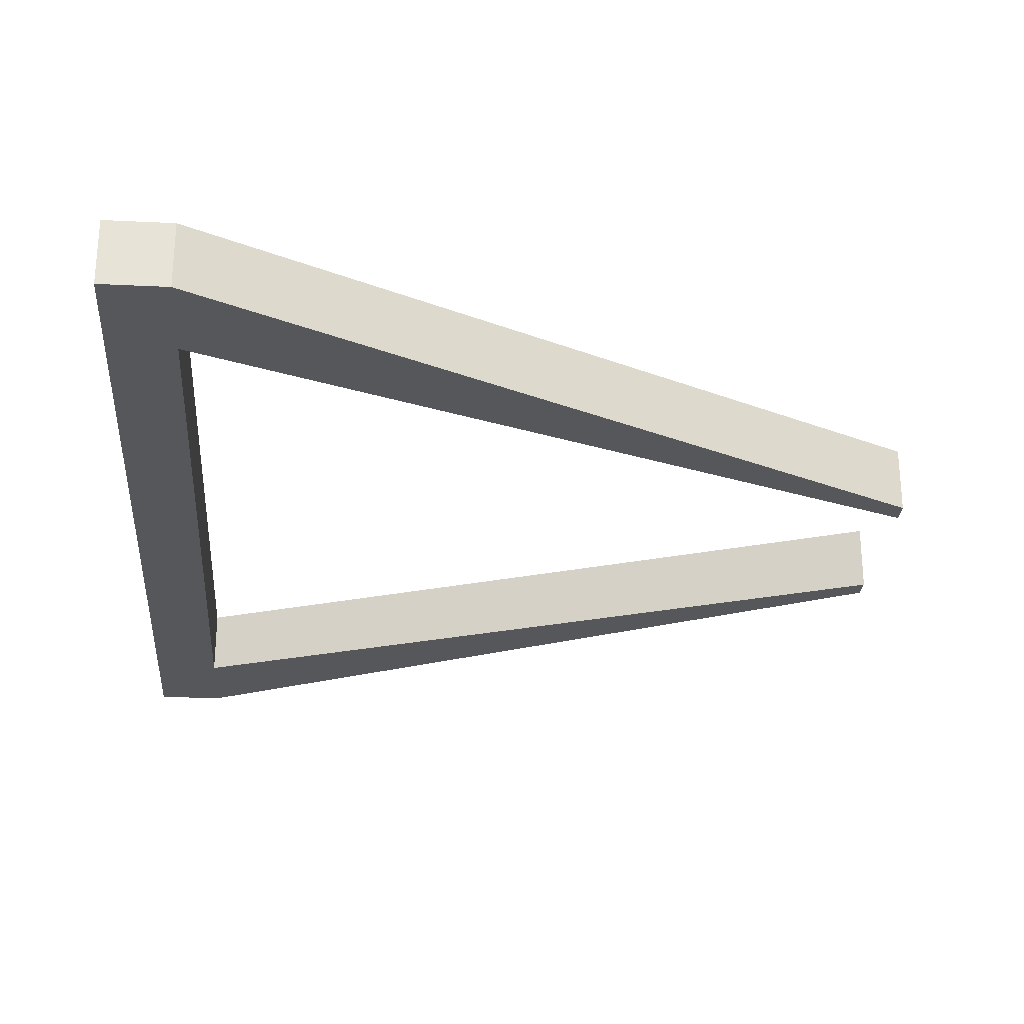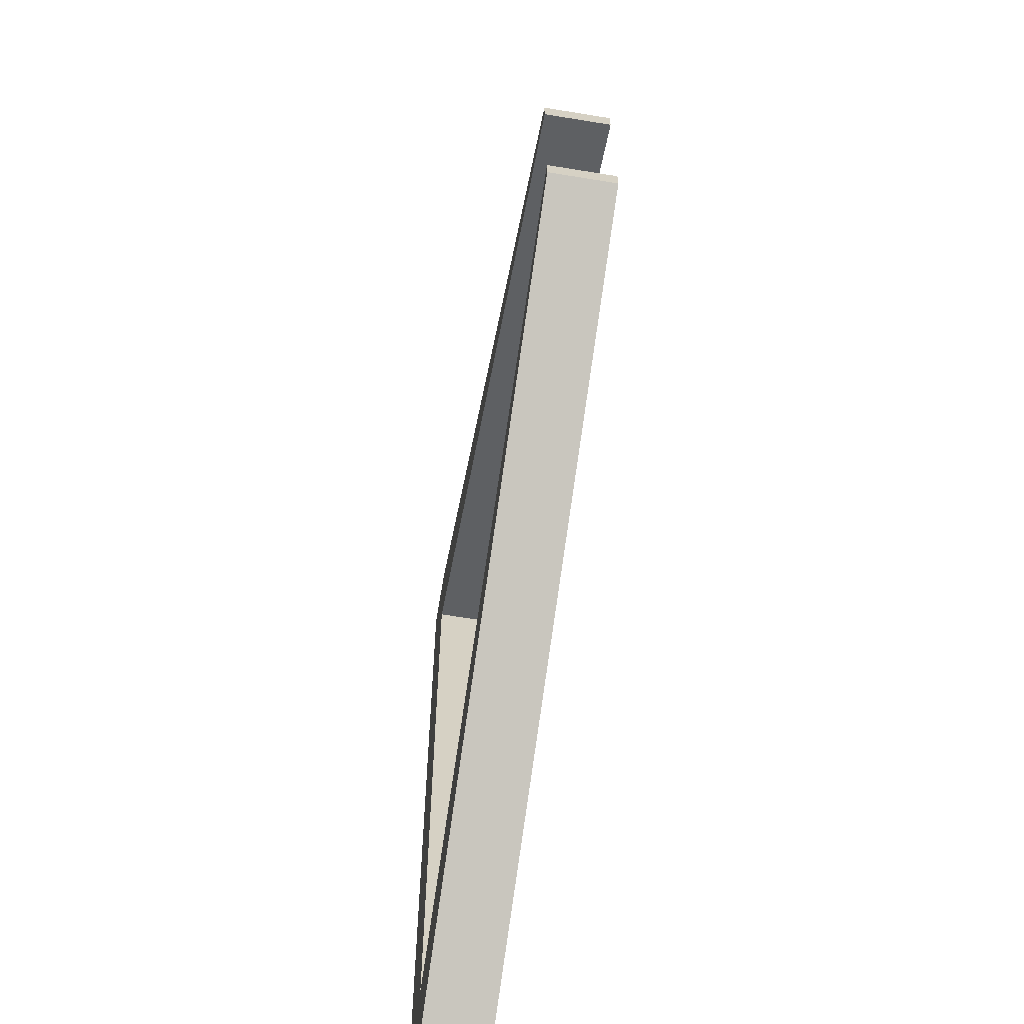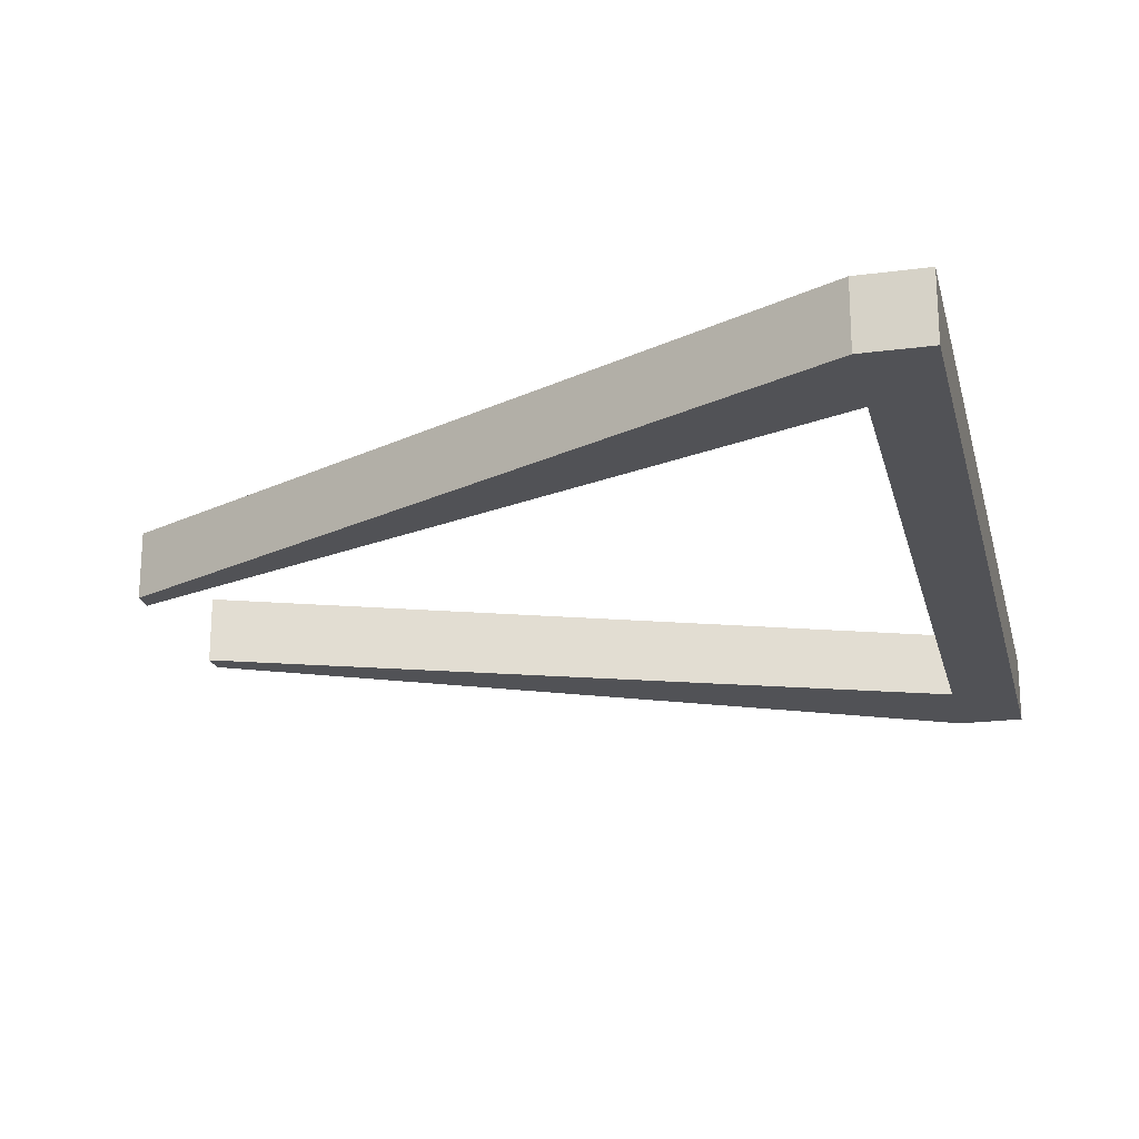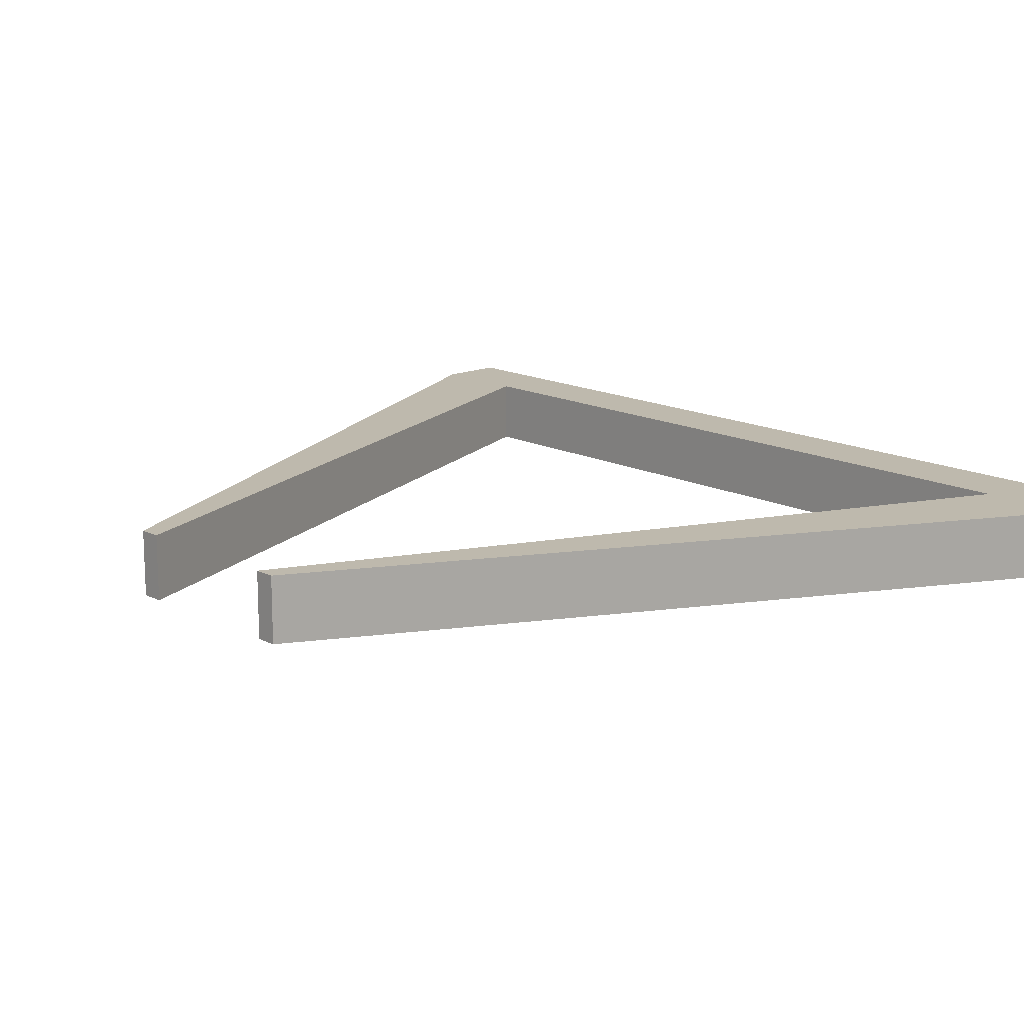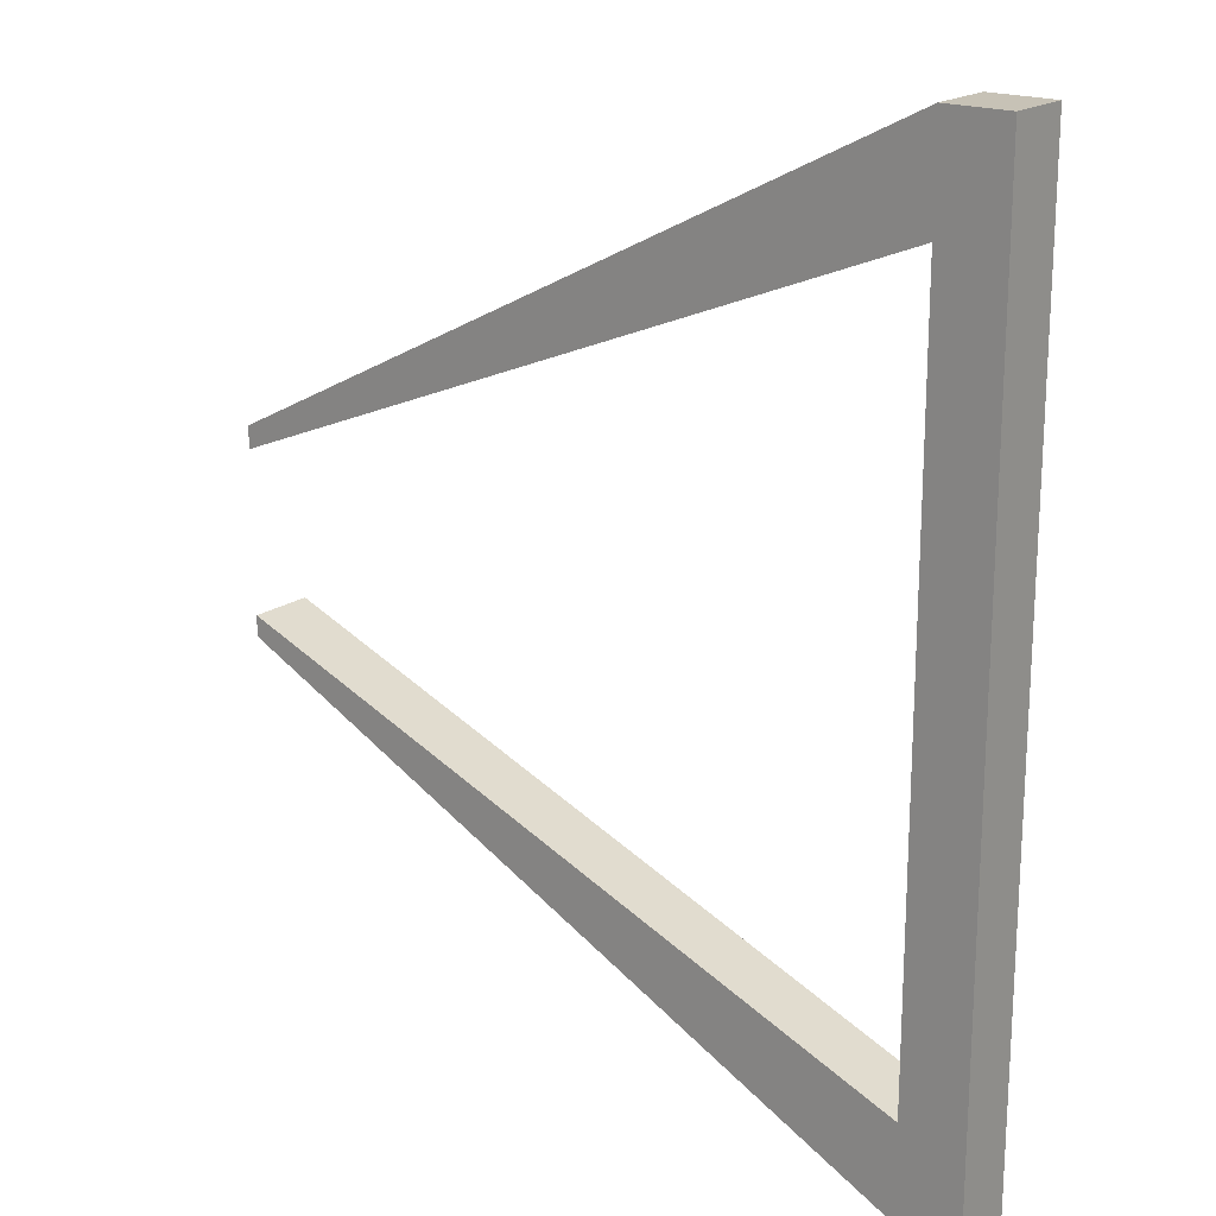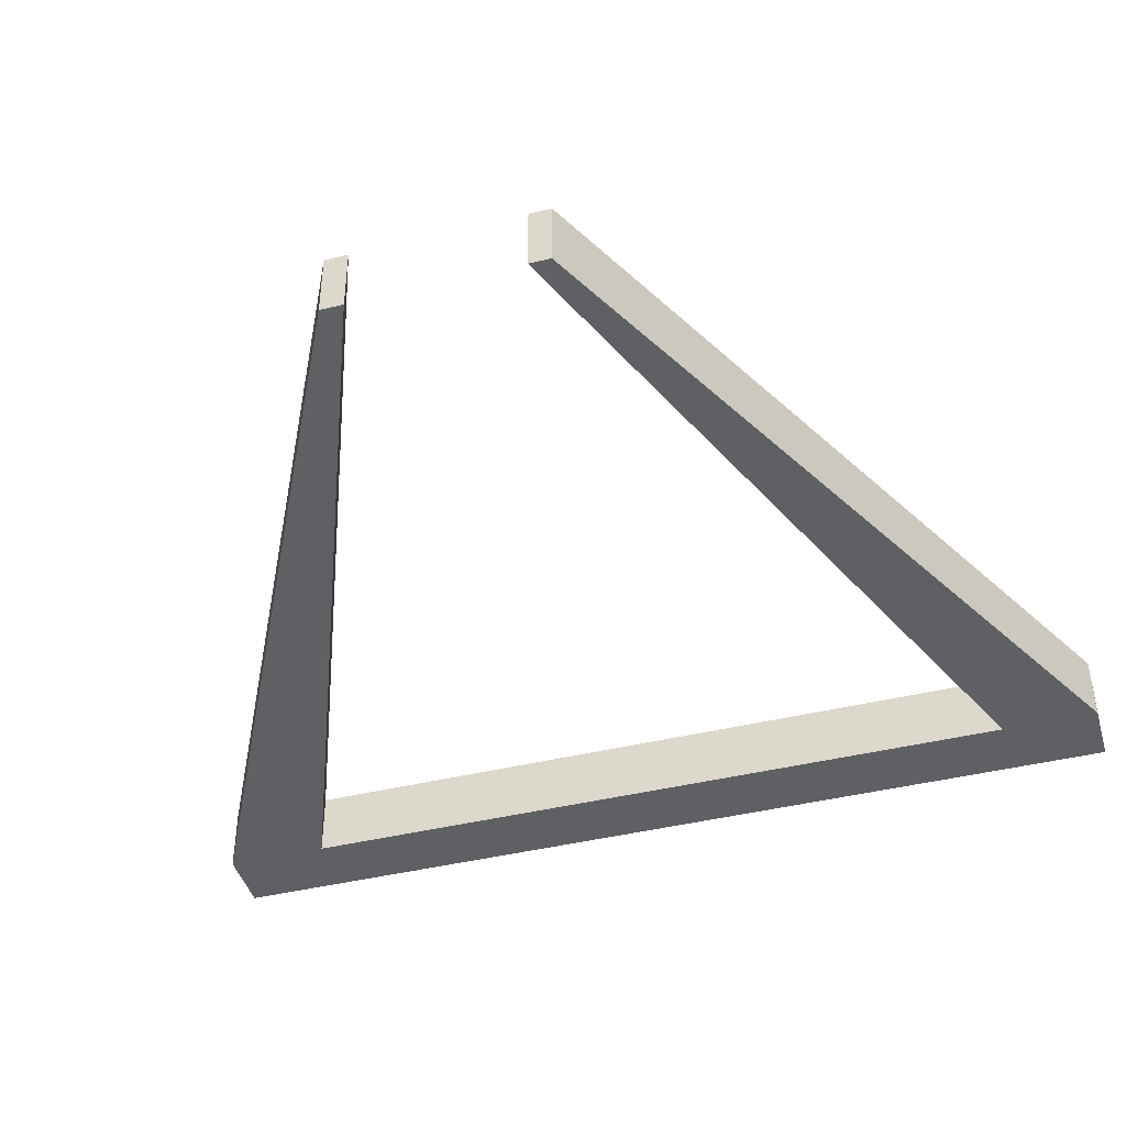
<metadata>
{"format":"obj","ext":"obj","renderer":"f3d","projection":"perspective","resolution":1024,"background":"white","views":[{"elev":-26.9,"azim":-4.3,"up":"+Y"},{"elev":-63.9,"azim":80.6,"up":"+Z"},{"elev":-21.2,"azim":-166.7,"up":"+Y"},{"elev":15.1,"azim":137.2,"up":"+Y"},{"elev":19.2,"azim":-142.3,"up":"+Z"},{"elev":-43.1,"azim":106.0,"up":"+Y"}]}
</metadata>
<code>
o GlobePanelA
g GlobePanelA
v 0 0 6.719
v -1 0 6.719
v 0 1 6.719
v -1 1 6.719
v -1 0 5.153
v -1 0 -6.074
v -1 1 5.153
v -1 1 -6.074
v -1 0 -7.535
v 0 0 -7.535
v -1 1 -7.535
v 0 1 -7.535
v 0 0 -6.074
v 0 0 5.153
v 0 1 -6.074
v 0 1 5.153
v 11 1 0.8202
v 11 0 0.8202
v 11 1 1.166
v 11 0 1.166
v 11 0 -1.66
v 11 1 -1.66
v 11 0 -1.983
v 11 1 -1.983
f 3 4 2 1
f 7 8 6 5
f 11 12 10 9
f 15 16 14 13
f 15 8 7 16
f 14 5 6 13
f 1 2 5 14
f 19 20 18 17
f 2 4 7 5
f 4 3 16 7
f 9 10 13 6
f 11 9 6 8
f 23 24 22 21
f 12 11 8 15
f 17 18 14 16
f 19 17 16 3
f 18 20 1 14
f 20 19 3 1
f 21 22 15 13
f 23 21 13 10
f 22 24 12 15
f 24 23 10 12

</code>
